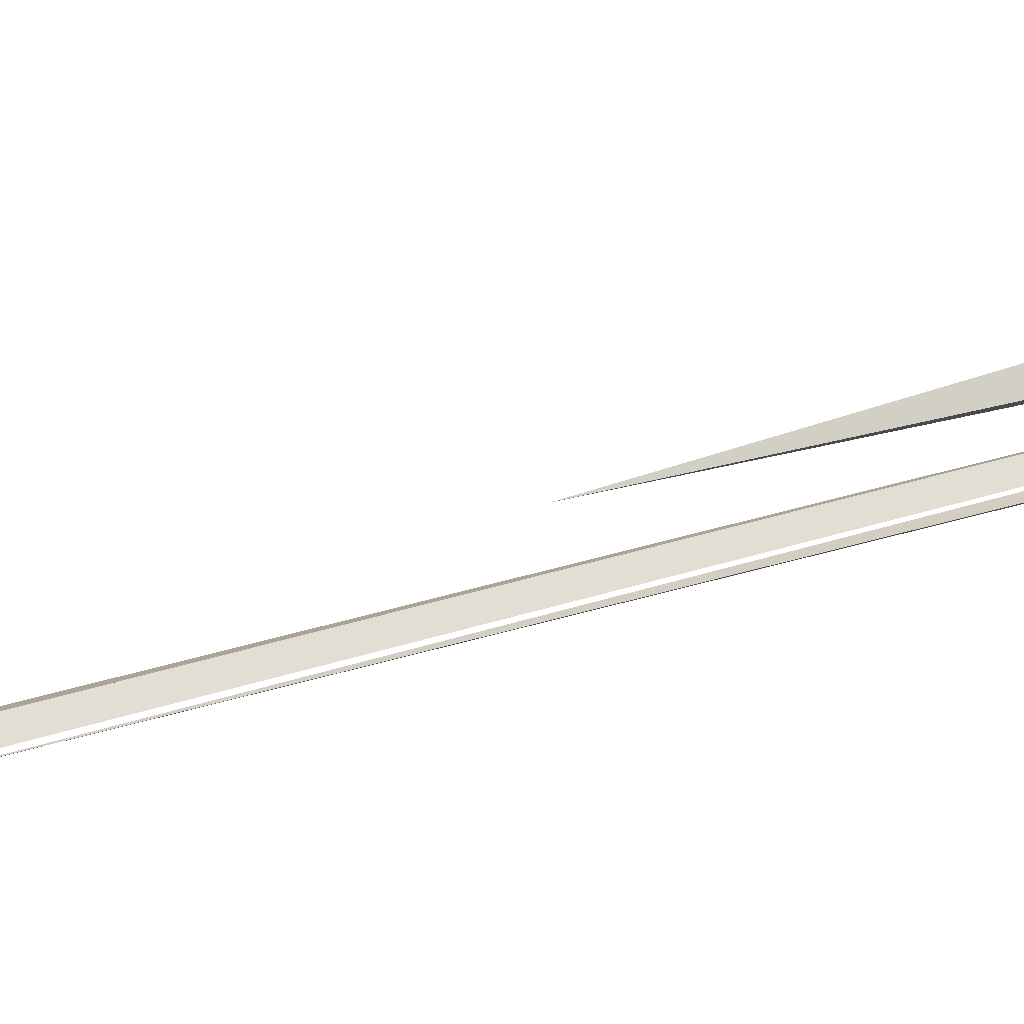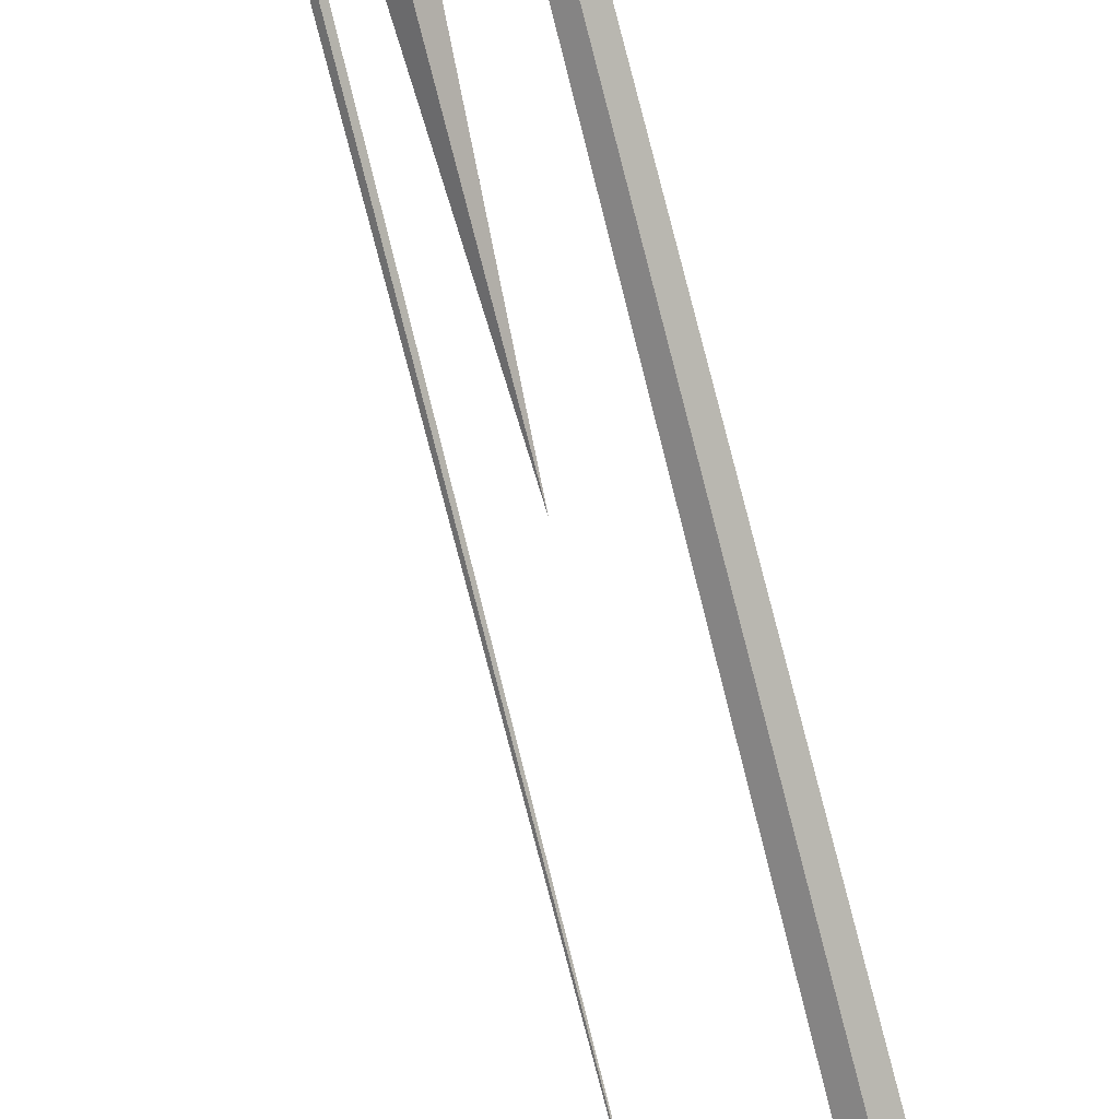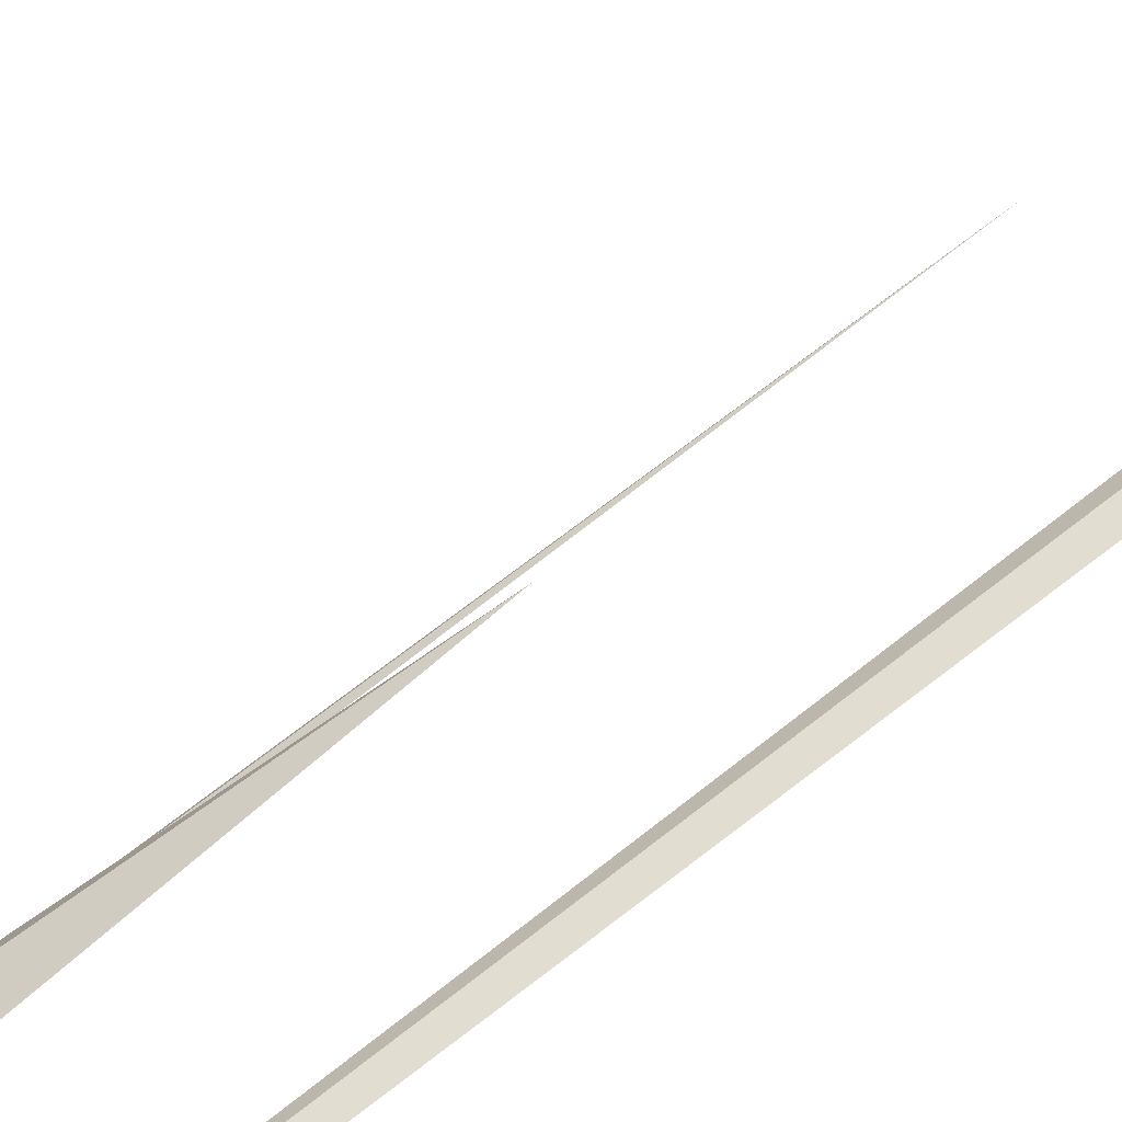
<metadata>
{"format":"obj","ext":"obj","renderer":"f3d","projection":"perspective","resolution":1024,"background":"white","views":[{"elev":36.8,"azim":-112.7,"up":"+Z"},{"elev":-77.1,"azim":14.2,"up":"+Z"},{"elev":40.9,"azim":41.4,"up":"+Z"}]}
</metadata>
<code>
o Cube.025_Cube.029
v -4.2 0 -0.25
v -3.95 0 -0
v -4.2 0 0.25
v -4.45 0 -0
v -4.2 20 0
v -4.2 20 0
v -4.2 20 -0
v -4.2 20 0
v -3.95 15 0
v -4.2 15 -0.25
v -4.2 15 0.25
v -4.45 15 -0
v 0 0 3.95
v 0.25 0 4.2
v 0 0 4.45
v -0.25 0 4.2
v 0 20 4.2
v 0 20 4.2
v 0 20 4.2
v 0 20 4.2
v 0.25 15 4.2
v 0 15 3.95
v 0 15 4.45
v -0.25 15 4.2
v 4.2 0 -0.25
v 4.45 0 -0
v 4.2 0 0.25
v 3.95 0 -0
v 4.2 20 0
v 4.2 20 0
v 4.2 20 -0
v 4.2 20 0
v 4.45 15 0
v 4.2 15 -0.25
v 4.2 15 0.25
v 3.95 15 -0
v 0 0 -4.45
v 0.25 0 -4.2
v 0 0 -3.95
v -0.25 0 -4.2
v 0 20 -4.2
v 0 20 -4.2
v 0 20 -4.2
v 0 20 -4.2
v 0.25 15 -4.2
v 0 15 -4.45
v 0 15 -3.95
v -0.25 15 -4.2
v -0 0 -4
v 4 0 -0
v -0 0 4
v -4 0 -1e-06
v 2e-06 5 2e-06
v -3e-06 5 2e-06
v -1e-06 5 -1e-06
v 0 5 0
v 4 4 1e-06
v 1e-06 4 -4
v -1e-06 4 4
v -4 4 -1e-06
v 2 0 -0.5
v 3.5 0 -0
v 2 0 0.5
v 1.5 0 -0
v 2 30 -0.5
v 2.5 30 0
v 2 30 0.5
v 1.5 39 0
v -2 0 -0.5
v -1.5 0 -0
v -2 0 0.5
v -2.5 0 -0
v -2 30 -0.5
v -1.5 39 0
v -2 30 0.5
v -2.5 30 0
v -0 0 -2
v 2 0 -0
v -0 0 2
v -2 0 -1e-06
v 1e-06 30 1e-06
v -1e-06 30 1e-06
v -1e-06 30 -1e-06
v 0 30 0
v 2 20 1e-06
v 0 20 -2
v -0 20 2
v -2 20 -0
v 2 0 -3.25
v 2.25 0 -3
v 2 0 -2.75
v 1.75 0 -3
v 2 121 -3
v 2 121 -3
v 2 121 -3
v 2 121 -3
v 2.25 111 -3
v 2 111 -3.25
v 2 111 -2.75
v 1.75 111 -3
v 2.25 30 -3
v 2 30 -3.25
v 2 30 -2.75
v 1.75 30 -3
v 2.55 110 -3
v 2 110 -3.25
v 2 110 -2.75
v 1.45 110 -3
v 2.55 100.5 -3
v 2 100.5 -3.25
v 2 100.5 -2.75
v 1.45 100.5 -3
v 2.799 101.5 -3
v 2 101.5 -3.363
v 2 101.5 -2.637
v 1.201 101.5 -3
v 2.799 109.4 -3
v 2 109.4 -3.363
v 2 109.4 -2.637
v 1.201 109.4 -3
v -0 0 -2.5
v 0.5 0 -2
v -0 0 -1.5
v -0.5 0 -2
v 0 30 -2.5
v 0.5 30 -2
v -0 39 -1.5
v -0.5 30 -2
v -1 0 -1.25
v -0.75 0 -1
v -1 0 -0.75
v -1.25 0 -1
v -1 70 -1
v -1 70 -1
v -1 70 -1
v -1 70 -1
v -0.75 30 -1
v -1 30 -1.25
v -1 30 -0.75
v -1.25 30 -1
v 1 0 0.75
v 1.25 0 1
v 1 0 1.25
v 0.75 0 1
v 1 15 0.75
v 1.25 15 1
v 1 15 1.25
v 0.75 15 1
v -0 0 -1
v 1 0 -0
v -0 0 1
v -1 0 -0
v 0 60 1e-06
v -1e-06 60 1e-06
v -0 60 -0
v 0 60 0
v 1 40 0
v 0 40 -1
v -0 40 1
v -1 40 -0
f 1 2 3
f 1 3 4
f 5 8 7
f 5 7 6
f 1 10 9
f 1 9 2
f 10 5 6
f 10 6 9
f 2 9 11
f 2 11 3
f 9 6 7
f 9 7 11
f 3 11 12
f 3 12 4
f 11 7 8
f 11 8 12
f 5 10 12
f 5 12 8
f 10 1 4
f 10 4 12
f 13 14 15
f 13 15 16
f 17 20 19
f 17 19 18
f 13 22 21
f 13 21 14
f 22 17 18
f 22 18 21
f 14 21 23
f 14 23 15
f 21 18 19
f 21 19 23
f 15 23 24
f 15 24 16
f 23 19 20
f 23 20 24
f 17 22 24
f 17 24 20
f 22 13 16
f 22 16 24
f 25 26 27
f 25 27 28
f 29 32 31
f 29 31 30
f 25 34 33
f 25 33 26
f 34 29 30
f 34 30 33
f 26 33 35
f 26 35 27
f 33 30 31
f 33 31 35
f 27 35 36
f 27 36 28
f 35 31 32
f 35 32 36
f 29 34 36
f 29 36 32
f 34 25 28
f 34 28 36
f 37 38 39
f 37 39 40
f 41 44 43
f 41 43 42
f 37 46 45
f 37 45 38
f 46 41 42
f 46 42 45
f 38 45 47
f 38 47 39
f 45 42 43
f 45 43 47
f 39 47 48
f 39 48 40
f 47 43 44
f 47 44 48
f 41 46 48
f 41 48 44
f 46 37 40
f 46 40 48
f 49 50 51
f 49 51 52
f 53 56 55
f 53 55 54
f 49 58 57
f 49 57 50
f 58 53 54
f 58 54 57
f 50 57 59
f 50 59 51
f 57 54 55
f 57 55 59
f 51 59 60
f 51 60 52
f 59 55 56
f 59 56 60
f 53 58 60
f 53 60 56
f 58 49 52
f 58 52 60
f 61 62 63
f 61 63 64
f 65 68 67
f 65 67 66
f 61 65 66
f 61 66 62
f 62 66 67
f 62 67 63
f 63 67 68
f 63 68 64
f 65 61 64
f 65 64 68
f 69 70 71
f 69 71 72
f 73 76 75
f 73 75 74
f 69 73 74
f 69 74 70
f 70 74 75
f 70 75 71
f 71 75 76
f 71 76 72
f 73 69 72
f 73 72 76
f 77 78 79
f 77 79 80
f 81 84 83
f 81 83 82
f 77 86 85
f 77 85 78
f 86 81 82
f 86 82 85
f 78 85 87
f 78 87 79
f 85 82 83
f 85 83 87
f 79 87 88
f 79 88 80
f 87 83 84
f 87 84 88
f 81 86 88
f 81 88 84
f 86 77 80
f 86 80 88
f 89 90 91
f 89 91 92
f 93 96 95
f 93 95 94
f 98 93 94
f 98 94 97
f 97 94 95
f 97 95 99
f 99 95 96
f 99 96 100
f 93 98 100
f 93 100 96
f 89 102 101
f 89 101 90
f 90 101 103
f 90 103 91
f 91 103 104
f 91 104 92
f 102 89 92
f 102 92 104
f 106 98 97
f 106 97 105
f 105 97 99
f 105 99 107
f 107 99 100
f 107 100 108
f 98 106 108
f 98 108 100
f 102 110 109
f 102 109 101
f 101 109 111
f 101 111 103
f 103 111 112
f 103 112 104
f 110 102 104
f 110 104 112
f 110 114 113
f 110 113 109
f 109 113 115
f 109 115 111
f 111 115 116
f 111 116 112
f 114 110 112
f 114 112 116
f 114 118 117
f 114 117 113
f 118 106 105
f 118 105 117
f 113 117 119
f 113 119 115
f 117 105 107
f 117 107 119
f 115 119 120
f 115 120 116
f 119 107 108
f 119 108 120
f 106 118 120
f 106 120 108
f 118 114 116
f 118 116 120
f 121 122 123
f 121 123 124
f 125 128 127
f 125 127 126
f 121 125 126
f 121 126 122
f 122 126 127
f 122 127 123
f 123 127 128
f 123 128 124
f 125 121 124
f 125 124 128
f 129 130 131
f 129 131 132
f 133 136 135
f 133 135 134
f 129 138 137
f 129 137 130
f 138 133 134
f 138 134 137
f 130 137 139
f 130 139 131
f 137 134 135
f 137 135 139
f 131 139 140
f 131 140 132
f 139 135 136
f 139 136 140
f 133 138 140
f 133 140 136
f 138 129 132
f 138 132 140
f 141 142 143
f 141 143 144
f 145 148 147
f 145 147 146
f 141 145 146
f 141 146 142
f 142 146 147
f 142 147 143
f 143 147 148
f 143 148 144
f 145 141 144
f 145 144 148
f 149 150 151
f 149 151 152
f 153 156 155
f 153 155 154
f 149 158 157
f 149 157 150
f 158 153 154
f 158 154 157
f 150 157 159
f 150 159 151
f 157 154 155
f 157 155 159
f 151 159 160
f 151 160 152
f 159 155 156
f 159 156 160
f 153 158 160
f 153 160 156
f 158 149 152
f 158 152 160

</code>
